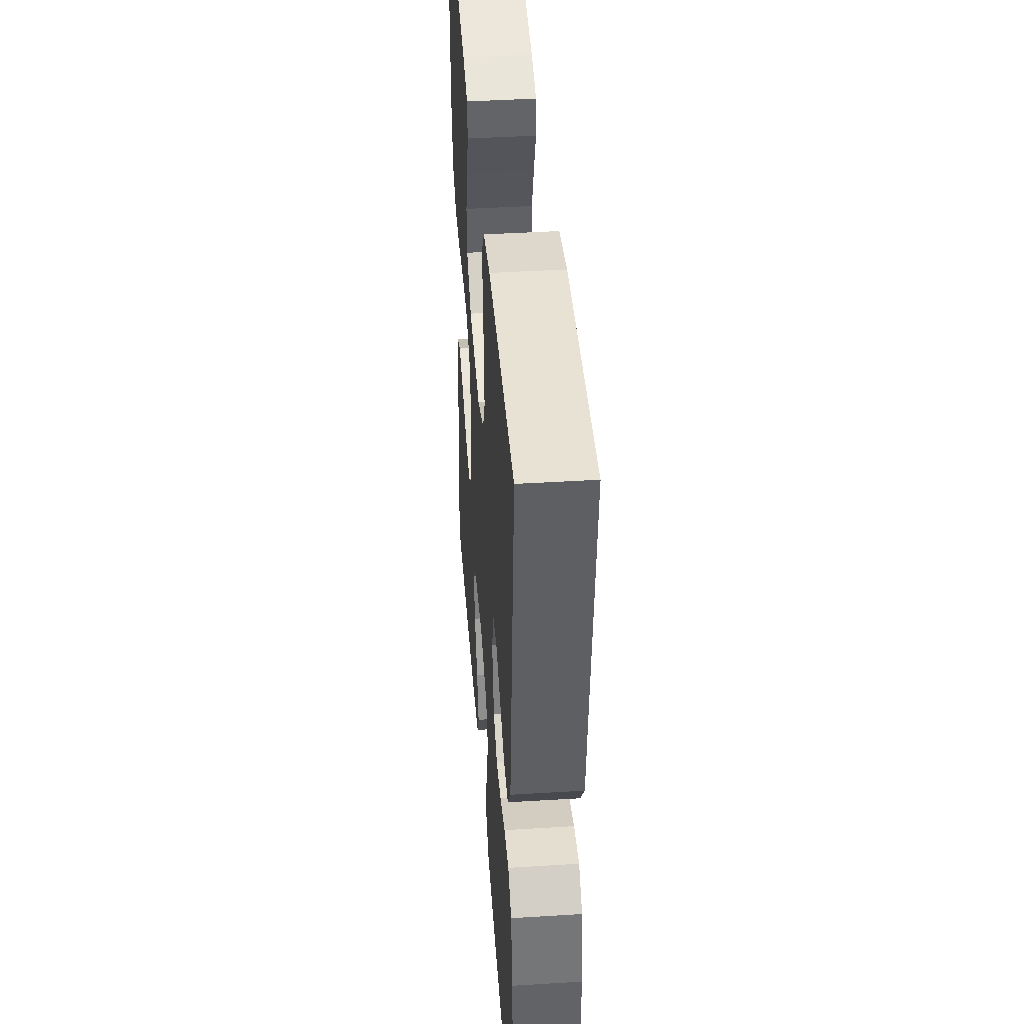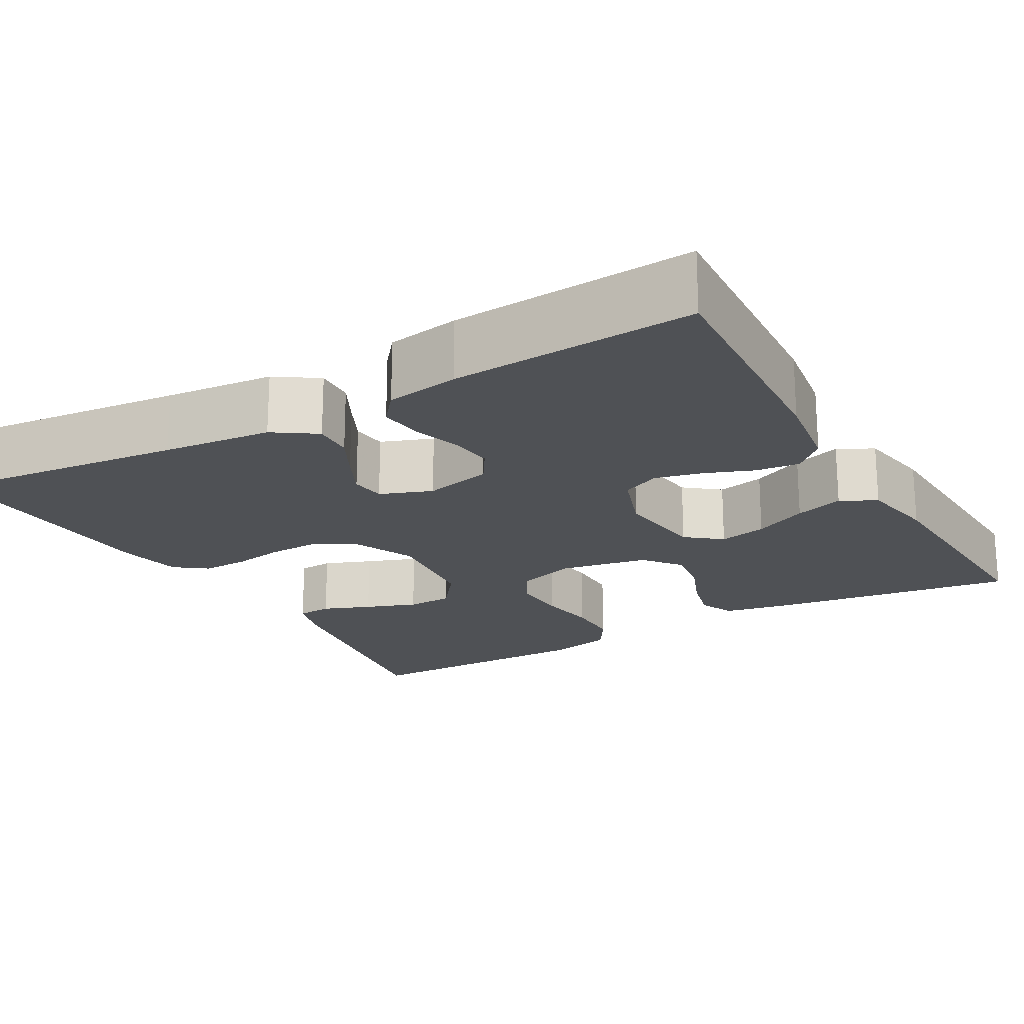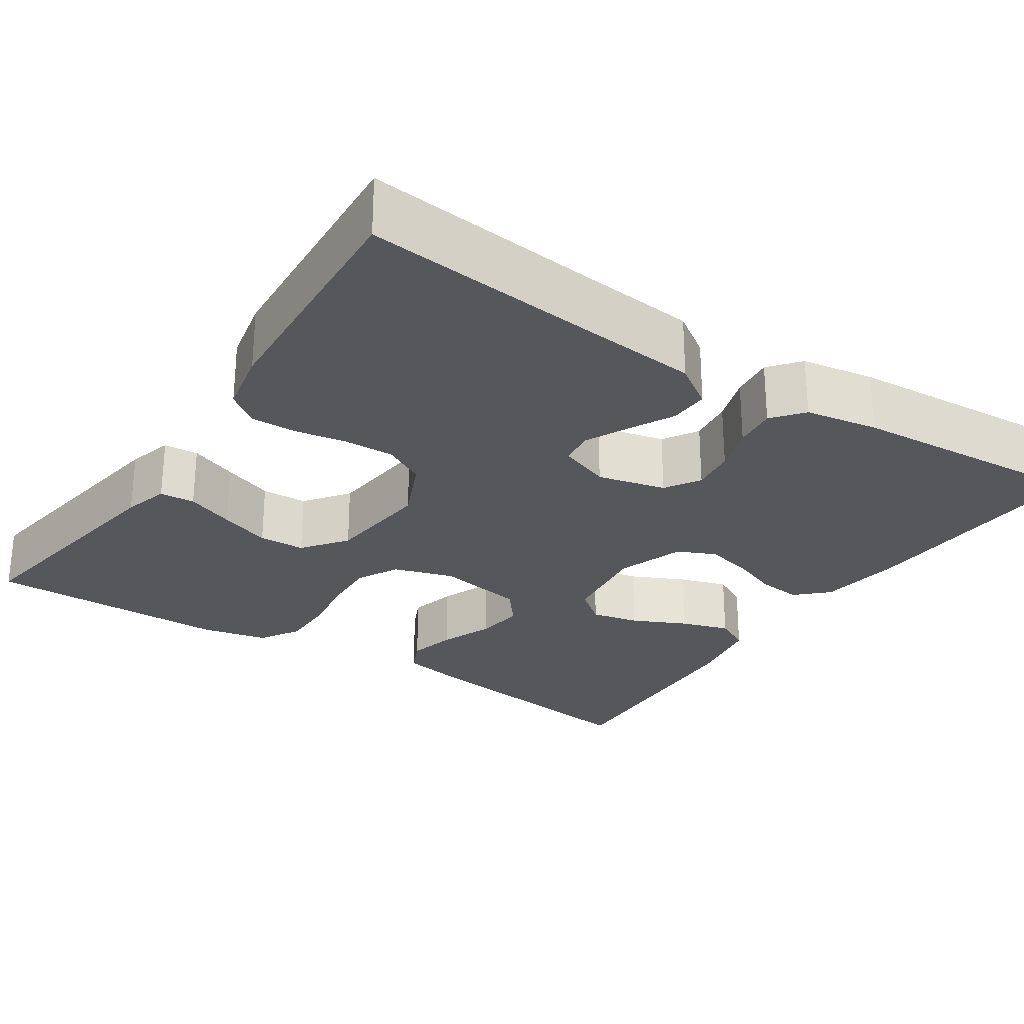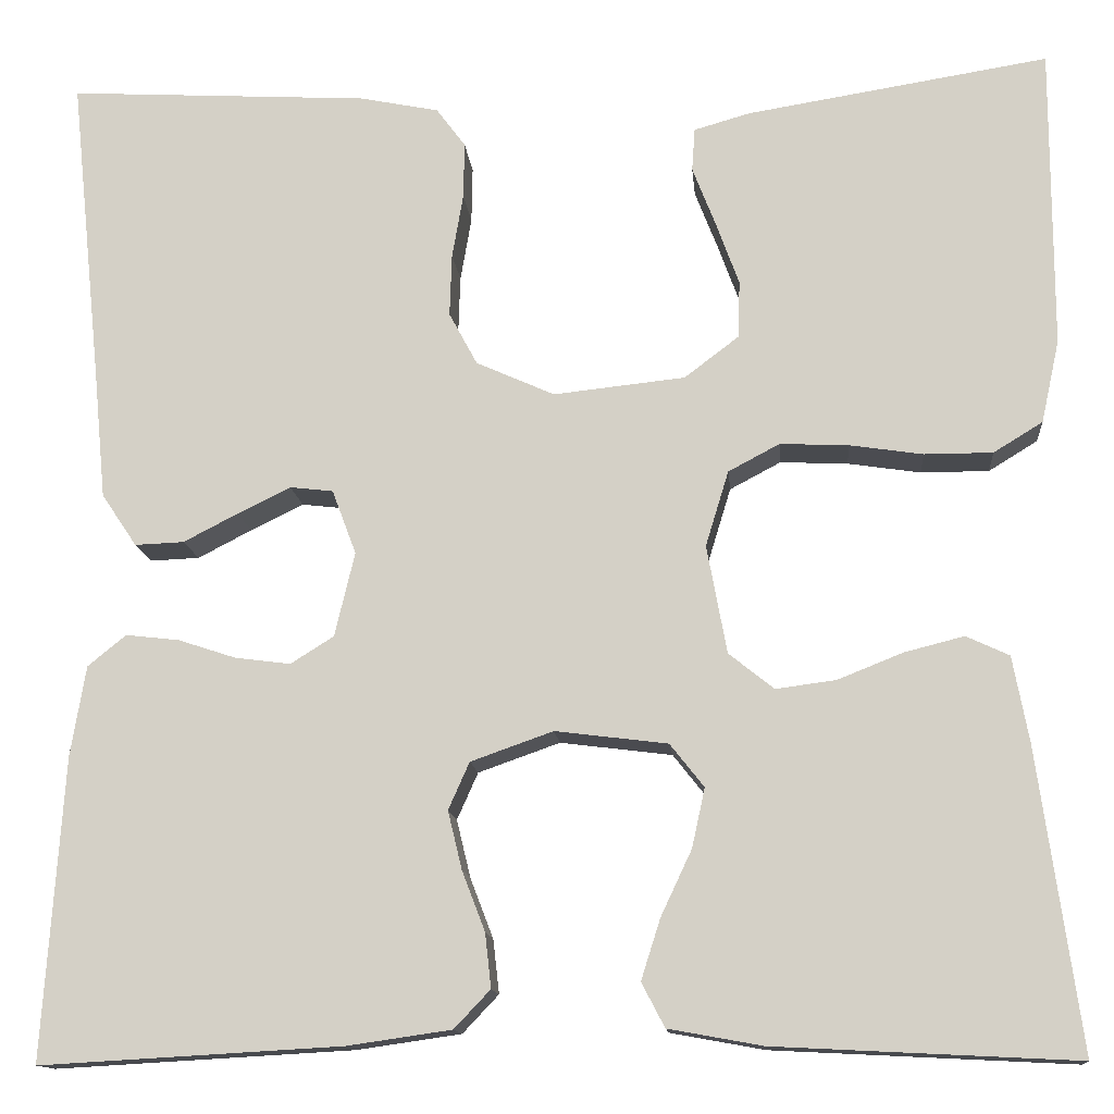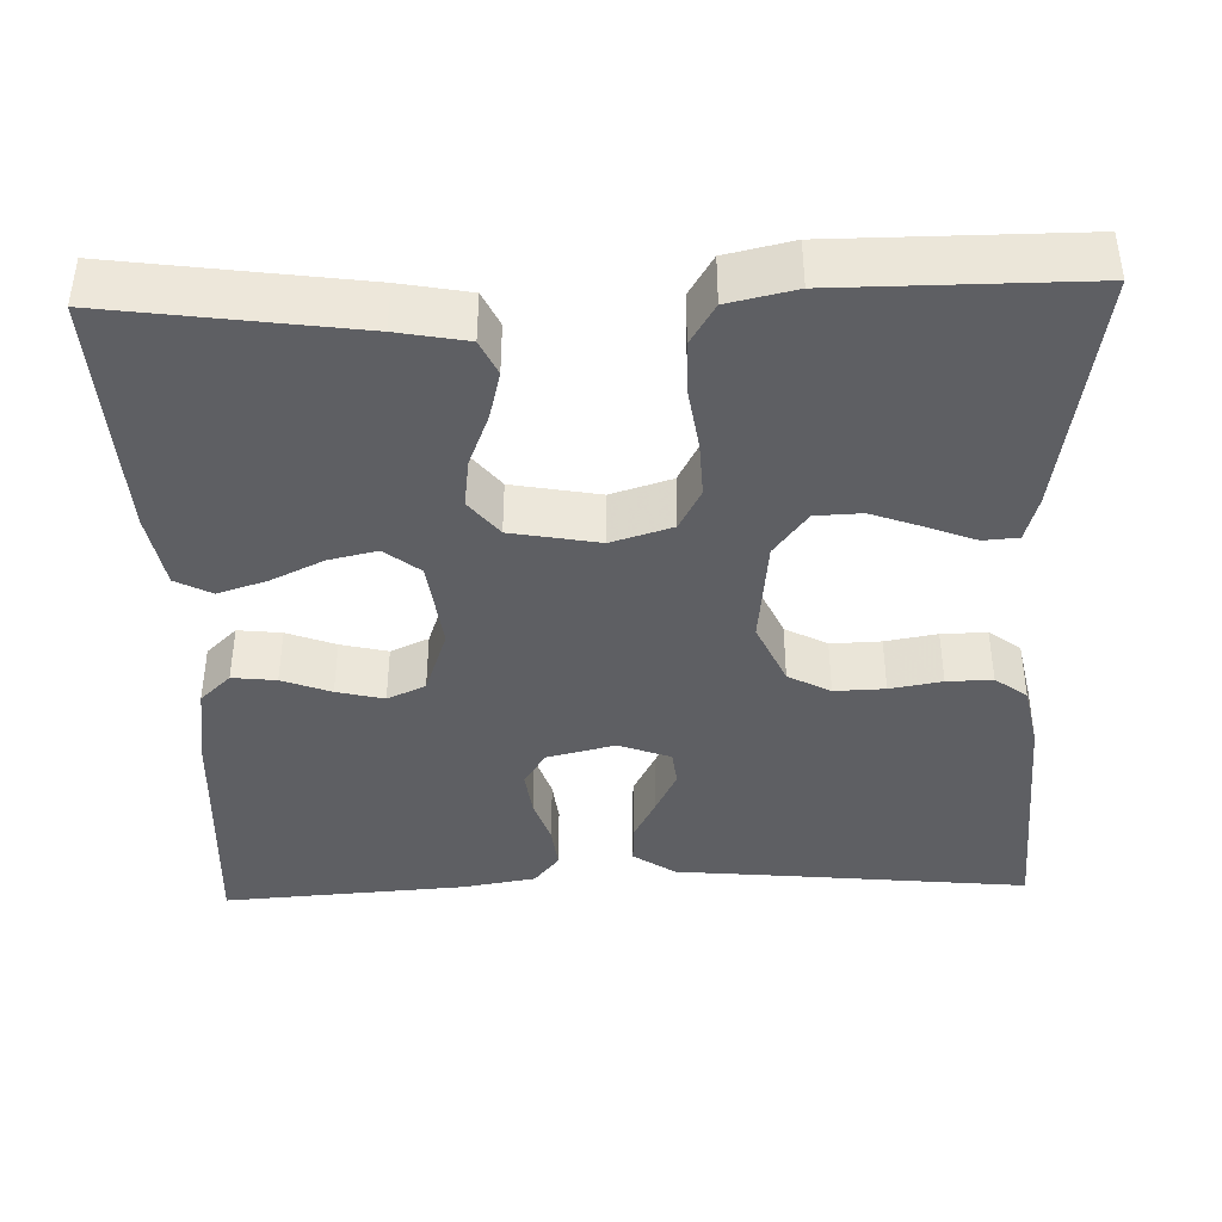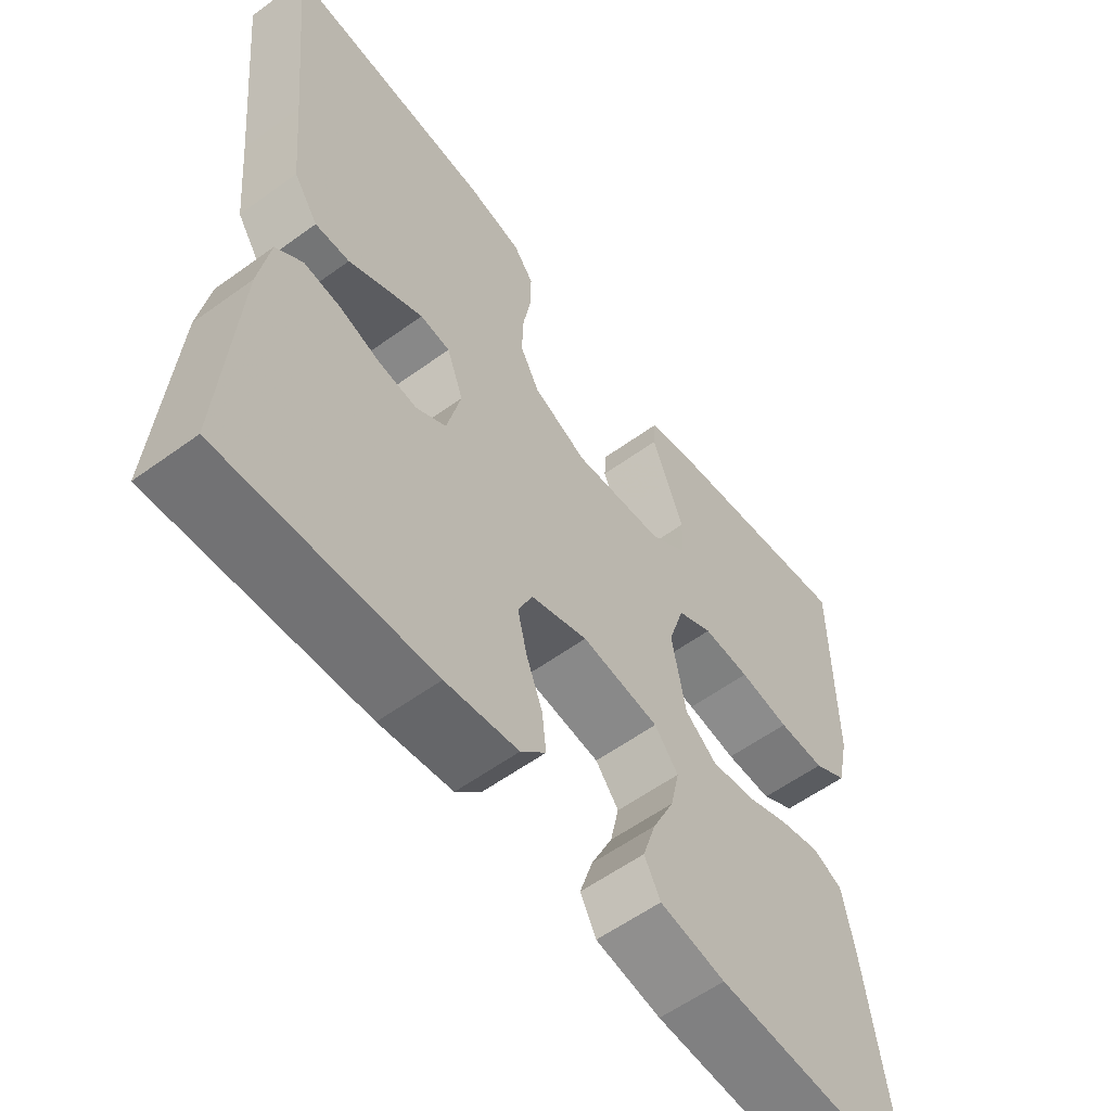
<metadata>
{"format":"obj","ext":"obj","renderer":"f3d","projection":"perspective","resolution":1024,"background":"white","views":[{"elev":43.1,"azim":85.8,"up":"+Z"},{"elev":-20.0,"azim":119.6,"up":"+Y"},{"elev":-26.9,"azim":56.6,"up":"+Y"},{"elev":-13.2,"azim":-174.9,"up":"+Z"},{"elev":-40.8,"azim":-88.1,"up":"+Y"},{"elev":-58.1,"azim":126.9,"up":"+Z"}]}
</metadata>
<code>
v 0.5 0.07 0.5
v 0.469 0.07 0.2
v 0.456 0.07 0.065
v 0.421 0.07 0.013
v 0.372 0.07 0.015
v 0.318 0.07 0.043
v 0.265 0.07 0.069
v 0.222 0.07 0.064
v 0.198 0.07 0
v 0.218 0.07 -0.084
v 0.261 0.07 -0.111
v 0.316 0.07 -0.104
v 0.374 0.07 -0.085
v 0.427 0.07 -0.079
v 0.465 0.07 -0.11
v 0.48 0.07 -0.2
v 0.5 0.07 -0.5
v 0.2 0.07 -0.483
v 0.096 0.07 -0.468
v 0.06 0.07 -0.43
v 0.066 0.07 -0.376
v 0.089 0.07 -0.316
v 0.103 0.07 -0.258
v 0.082 0.07 -0.211
v 0 0.07 -0.182
v -0.112 0.07 -0.196
v -0.146 0.07 -0.239
v -0.133 0.07 -0.298
v -0.102 0.07 -0.364
v -0.083 0.07 -0.424
v -0.106 0.07 -0.468
v -0.2 0.07 -0.485
v -0.5 0.07 -0.5
v -0.458 0.07 -0.2
v -0.442 0.07 -0.115
v -0.399 0.07 -0.095
v -0.34 0.07 -0.11
v -0.275 0.07 -0.136
v -0.215 0.07 -0.144
v -0.17 0.07 -0.108
v -0.15 0.07 0
v -0.173 0.07 0.075
v -0.224 0.07 0.102
v -0.292 0.07 0.099
v -0.365 0.07 0.088
v -0.433 0.07 0.088
v -0.482 0.07 0.118
v -0.5 0.07 0.2
v -0.5 0.07 0.5
v -0.2 0.07 0.452
v -0.144 0.07 0.436
v -0.141 0.07 0.393
v -0.164 0.07 0.334
v -0.187 0.07 0.271
v -0.185 0.07 0.214
v -0.131 0.07 0.173
v 0 0.07 0.159
v 0.078 0.07 0.194
v 0.106 0.07 0.246
v 0.104 0.07 0.308
v 0.093 0.07 0.372
v 0.092 0.07 0.428
v 0.121 0.07 0.467
v 0.2 0.07 0.483
v 0.5 0 0.5
v 0.469 0 0.2
v 0.456 0 0.065
v 0.421 0 0.013
v 0.372 0 0.015
v 0.318 0 0.043
v 0.265 0 0.069
v 0.222 0 0.064
v 0.198 0 0
v 0.218 0 -0.084
v 0.261 0 -0.111
v 0.316 0 -0.104
v 0.374 0 -0.085
v 0.427 0 -0.079
v 0.465 0 -0.11
v 0.48 0 -0.2
v 0.5 0 -0.5
v 0.2 0 -0.483
v 0.096 0 -0.468
v 0.06 0 -0.43
v 0.066 0 -0.376
v 0.089 0 -0.316
v 0.103 0 -0.258
v 0.082 0 -0.211
v 0 0 -0.182
v -0.112 0 -0.196
v -0.146 0 -0.239
v -0.133 0 -0.298
v -0.102 0 -0.364
v -0.083 0 -0.424
v -0.106 0 -0.468
v -0.2 0 -0.485
v -0.5 0 -0.5
v -0.458 0 -0.2
v -0.442 0 -0.115
v -0.399 0 -0.095
v -0.34 0 -0.11
v -0.275 0 -0.136
v -0.215 0 -0.144
v -0.17 0 -0.108
v -0.15 0 0
v -0.173 0 0.075
v -0.224 0 0.102
v -0.292 0 0.099
v -0.365 0 0.088
v -0.433 0 0.088
v -0.482 0 0.118
v -0.5 0 0.2
v -0.5 0 0.5
v -0.2 0 0.452
v -0.144 0 0.436
v -0.141 0 0.393
v -0.164 0 0.334
v -0.187 0 0.271
v -0.185 0 0.214
v -0.131 0 0.173
v 0 0 0.159
v 0.078 0 0.194
v 0.106 0 0.246
v 0.104 0 0.308
v 0.093 0 0.372
v 0.092 0 0.428
v 0.121 0 0.467
v 0.2 0 0.483
f 64 1 2
f 63 64 2
f 62 63 2
f 61 62 2
f 60 61 2
f 4 5 6
f 3 4 6
f 2 3 6
f 60 2 6
f 59 60 6
f 58 59 6 7
f 57 58 7 8
f 56 57 8 9
f 51 52 53
f 50 51 53
f 49 50 53
f 48 49 53
f 47 48 53
f 46 47 53
f 45 46 53
f 44 45 53
f 44 53 54
f 43 44 54 55
f 36 37 38
f 35 36 38
f 34 35 38
f 33 34 38
f 32 33 38
f 31 32 38
f 30 31 38
f 29 30 38
f 28 29 38
f 27 28 38 39
f 26 27 39 40
f 20 21 22
f 19 20 22
f 18 19 22
f 17 18 22
f 16 17 22
f 15 16 22
f 14 15 22
f 13 14 22
f 12 13 22
f 11 12 22 23
f 10 11 23 24
f 10 24 25
f 9 10 25
f 56 9 25
f 42 43 55 56
f 25 26 40 41
f 25 41 42 56
f 66 65 128
f 66 128 127
f 66 127 126
f 66 126 125
f 66 125 124
f 70 69 68
f 70 68 67
f 70 67 66
f 70 66 124
f 70 124 123
f 71 70 123 122
f 72 71 122 121
f 73 72 121 120
f 117 116 115
f 117 115 114
f 117 114 113
f 117 113 112
f 117 112 111
f 117 111 110
f 117 110 109
f 117 109 108
f 118 117 108
f 119 118 108 107
f 102 101 100
f 102 100 99
f 102 99 98
f 102 98 97
f 102 97 96
f 102 96 95
f 102 95 94
f 102 94 93
f 102 93 92
f 103 102 92 91
f 104 103 91 90
f 86 85 84
f 86 84 83
f 86 83 82
f 86 82 81
f 86 81 80
f 86 80 79
f 86 79 78
f 86 78 77
f 86 77 76
f 87 86 76 75
f 88 87 75 74
f 89 88 74
f 89 74 73
f 89 73 120
f 120 119 107 106
f 105 104 90 89
f 120 106 105 89
f 1 65 66 2
f 2 66 67 3
f 3 67 68 4
f 4 68 69 5
f 5 69 70 6
f 6 70 71 7
f 7 71 72 8
f 8 72 73 9
f 9 73 74 10
f 10 74 75 11
f 11 75 76 12
f 12 76 77 13
f 13 77 78 14
f 14 78 79 15
f 15 79 80 16
f 16 80 81 17
f 17 81 82 18
f 18 82 83 19
f 19 83 84 20
f 20 84 85 21
f 21 85 86 22
f 22 86 87 23
f 23 87 88 24
f 24 88 89 25
f 25 89 90 26
f 26 90 91 27
f 27 91 92 28
f 28 92 93 29
f 29 93 94 30
f 30 94 95 31
f 31 95 96 32
f 32 96 97 33
f 33 97 98 34
f 34 98 99 35
f 35 99 100 36
f 36 100 101 37
f 37 101 102 38
f 38 102 103 39
f 39 103 104 40
f 40 104 105 41
f 41 105 106 42
f 42 106 107 43
f 43 107 108 44
f 44 108 109 45
f 45 109 110 46
f 46 110 111 47
f 47 111 112 48
f 48 112 113 49
f 49 113 114 50
f 50 114 115 51
f 51 115 116 52
f 52 116 117 53
f 53 117 118 54
f 54 118 119 55
f 55 119 120 56
f 56 120 121 57
f 57 121 122 58
f 58 122 123 59
f 59 123 124 60
f 60 124 125 61
f 61 125 126 62
f 62 126 127 63
f 63 127 128 64
f 64 128 65 1

</code>
